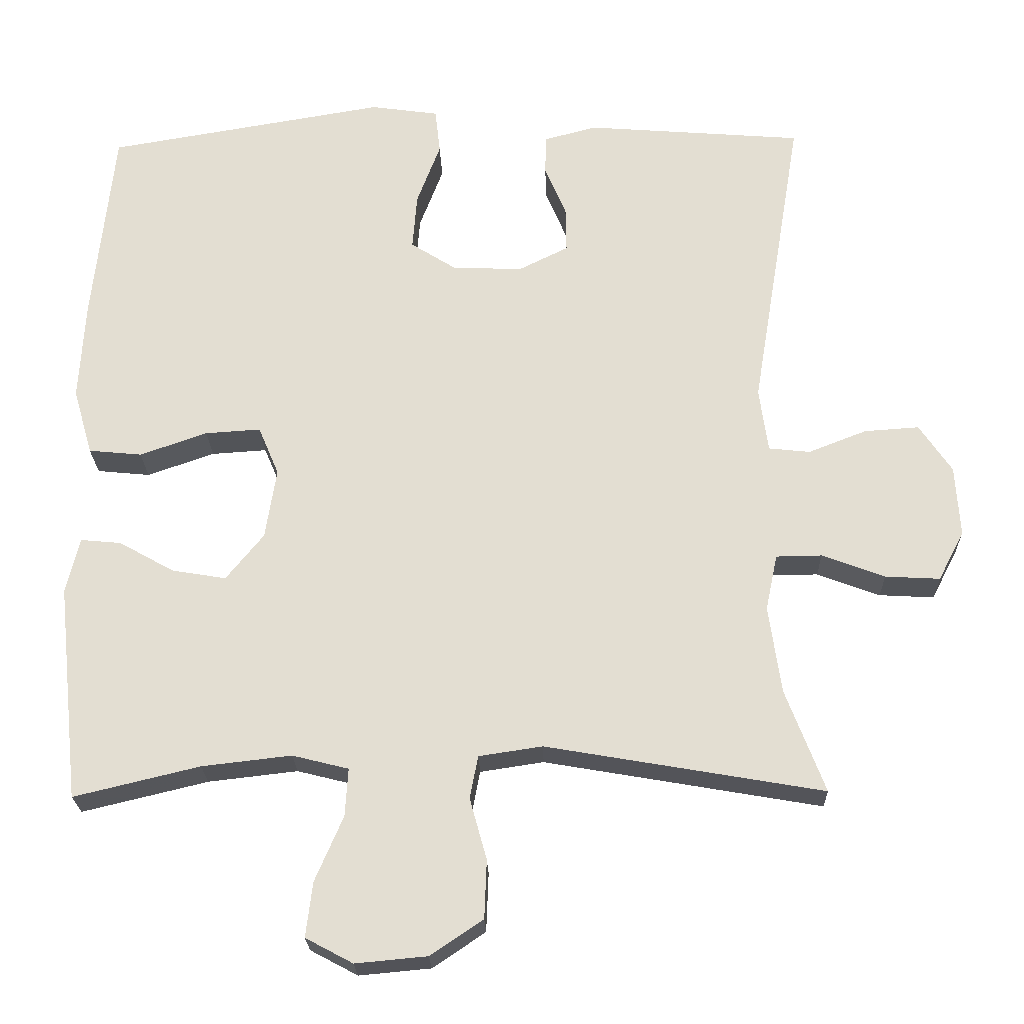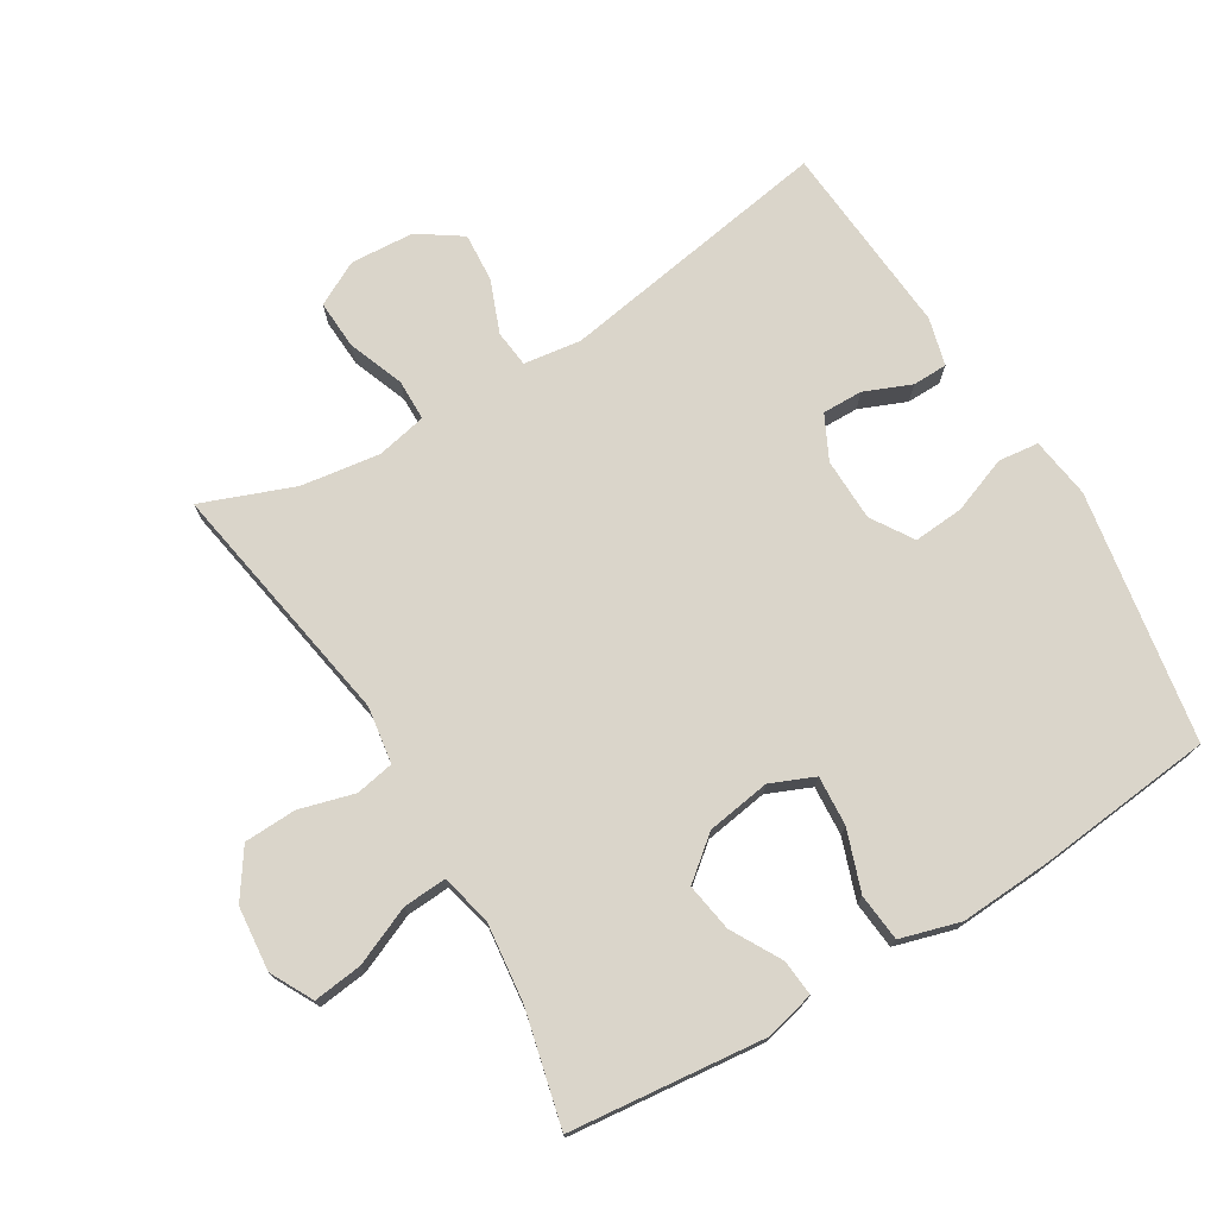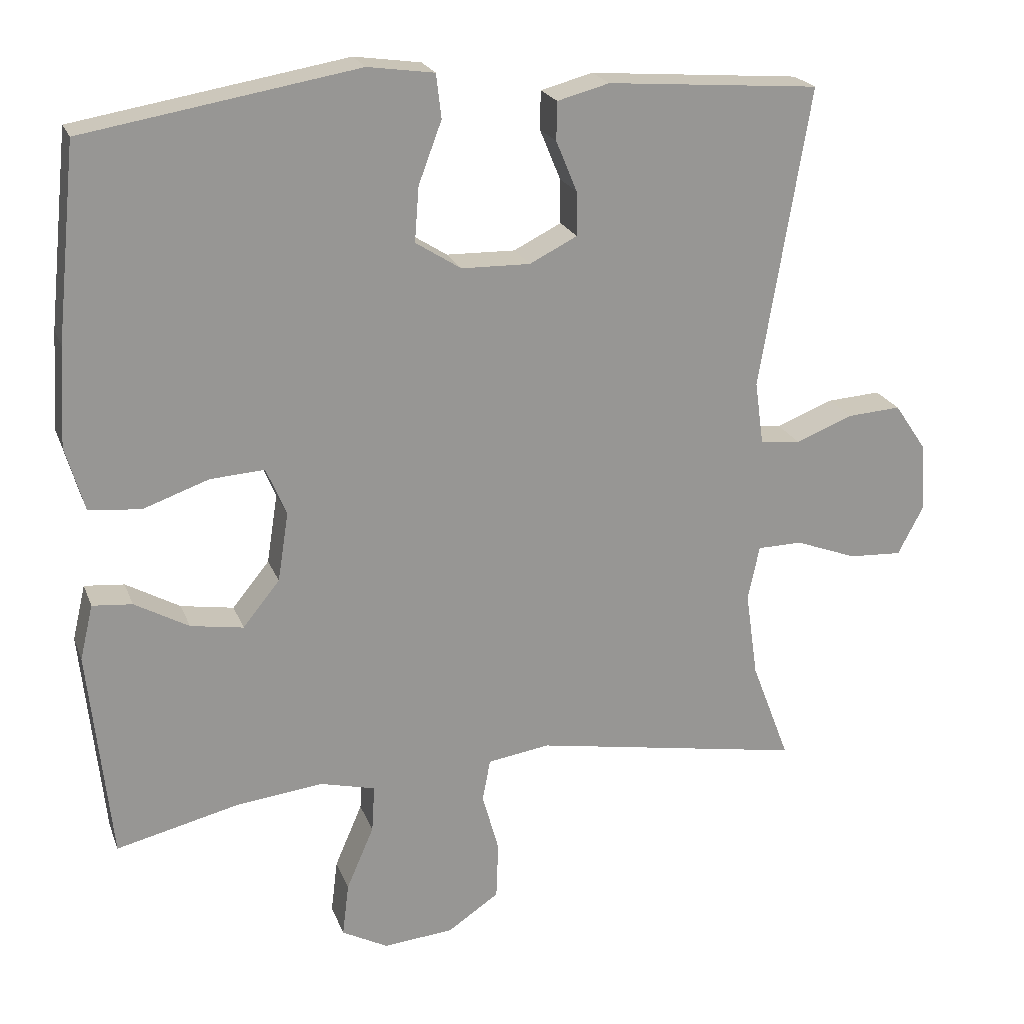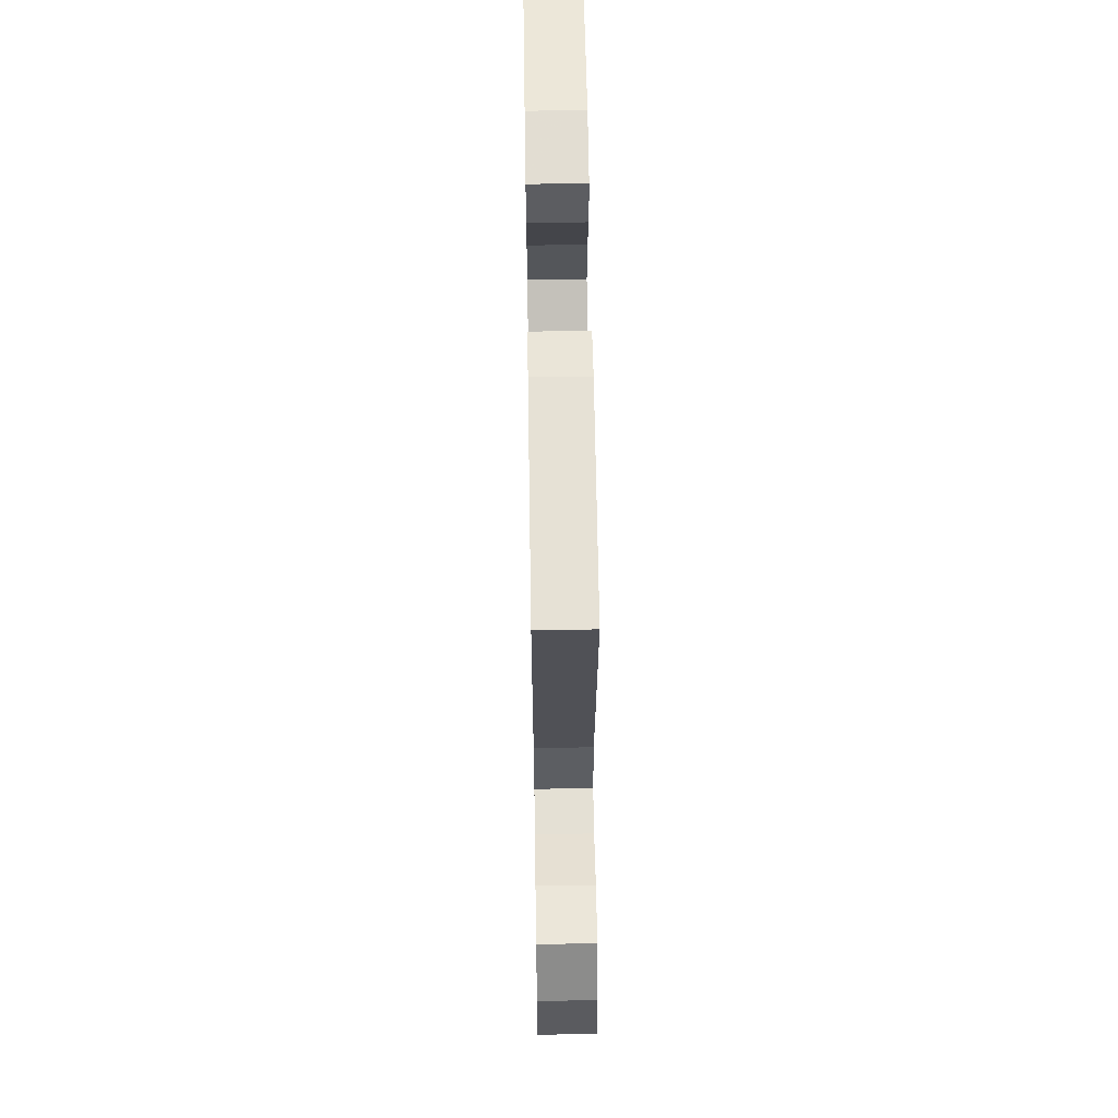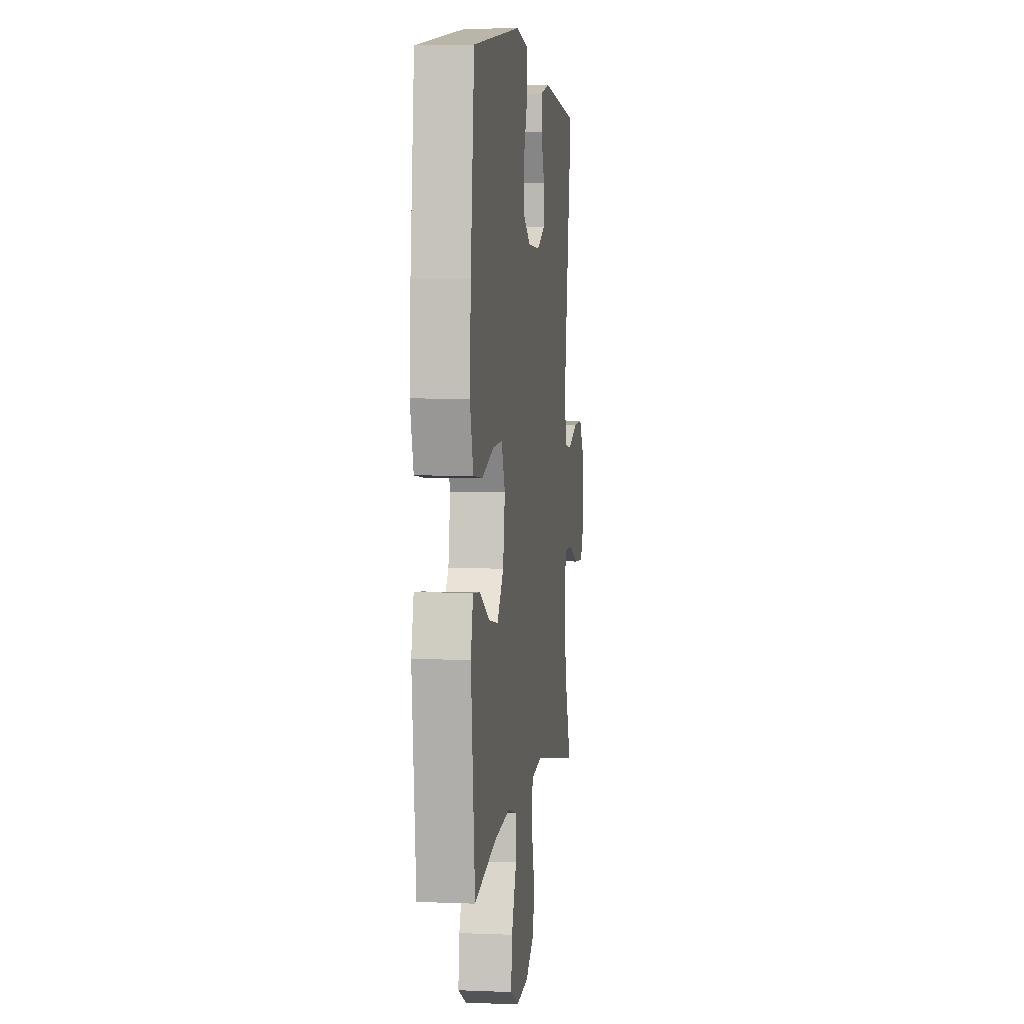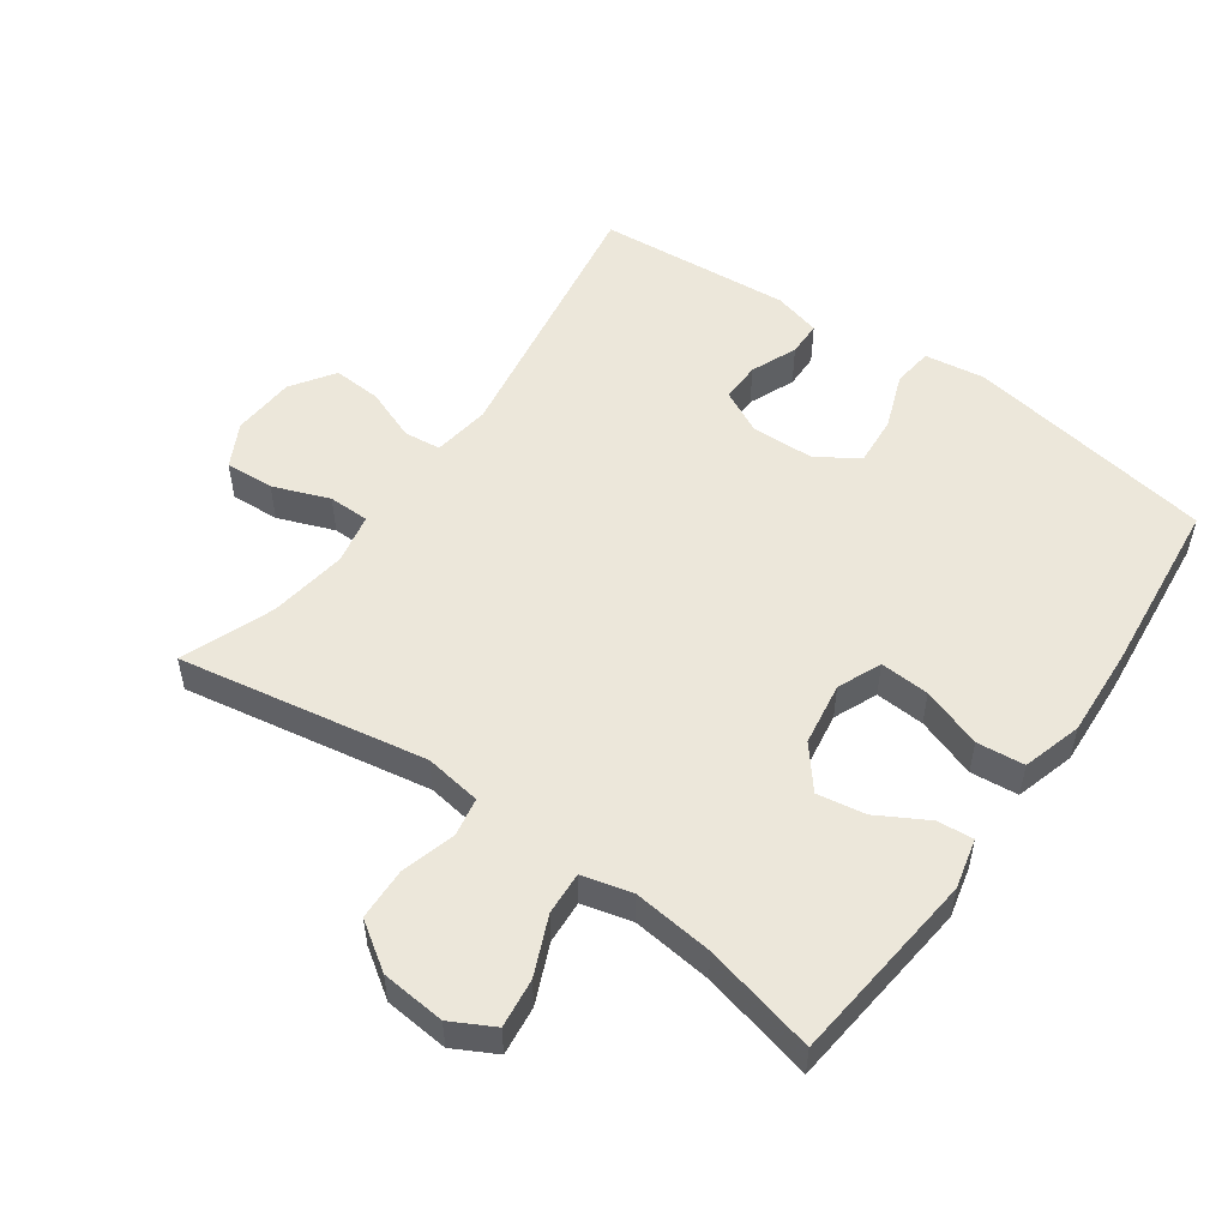
<metadata>
{"format":"obj","ext":"obj","renderer":"f3d","projection":"perspective","resolution":1024,"background":"white","views":[{"elev":-23.2,"azim":1.5,"up":"+Z"},{"elev":74.2,"azim":-121.1,"up":"+Y"},{"elev":21.6,"azim":-17.3,"up":"+Z"},{"elev":60.1,"azim":89.1,"up":"+Z"},{"elev":4.2,"azim":-82.3,"up":"+Z"},{"elev":52.6,"azim":-144.7,"up":"+Y"}]}
</metadata>
<code>
v 0.5 0.07 0.5
v 0.431 0.07 0.084
v 0.443 0.07 -0.003
v 0.499 0.07 -0.009
v 0.578 0.07 0.022
v 0.652 0.07 0.027
v 0.696 0.07 -0.038
v 0.702 0.07 -0.134
v 0.667 0.07 -0.201
v 0.593 0.07 -0.197
v 0.508 0.07 -0.165
v 0.446 0.07 -0.166
v 0.43 0.07 -0.242
v 0.447 0.07 -0.361
v 0.5 0.07 -0.5
v 0.125 0.07 -0.435
v 0.039 0.07 -0.448
v 0.028 0.07 -0.506
v 0.051 0.07 -0.589
v 0.048 0.07 -0.668
v -0.023 0.07 -0.716
v -0.12 0.07 -0.725
v -0.184 0.07 -0.691
v -0.175 0.07 -0.617
v -0.137 0.07 -0.529
v -0.133 0.07 -0.464
v -0.209 0.07 -0.445
v -0.33 0.07 -0.459
v -0.5 0.07 -0.5
v -0.531 0.07 -0.207
v -0.513 0.07 -0.131
v -0.458 0.07 -0.136
v -0.383 0.07 -0.178
v -0.31 0.07 -0.19
v -0.259 0.07 -0.127
v -0.244 0.07 -0.031
v -0.272 0.07 0.035
v -0.347 0.07 0.03
v -0.438 0.07 -0.002
v -0.51 0.07 0.005
v -0.536 0.07 0.095
v -0.528 0.07 0.232
v -0.5 0.07 0.5
v -0.122 0.07 0.564
v -0.03 0.07 0.551
v -0.023 0.07 0.49
v -0.055 0.07 0.405
v -0.061 0.07 0.329
v 0.002 0.07 0.289
v 0.097 0.07 0.287
v 0.163 0.07 0.32
v 0.162 0.07 0.381
v 0.133 0.07 0.451
v 0.134 0.07 0.504
v 0.206 0.07 0.523
v 0.5 0 0.5
v 0.431 0 0.084
v 0.443 0 -0.003
v 0.499 0 -0.009
v 0.578 0 0.022
v 0.652 0 0.027
v 0.696 0 -0.038
v 0.702 0 -0.134
v 0.667 0 -0.201
v 0.593 0 -0.197
v 0.508 0 -0.165
v 0.446 0 -0.166
v 0.43 0 -0.242
v 0.447 0 -0.361
v 0.5 0 -0.5
v 0.125 0 -0.435
v 0.039 0 -0.448
v 0.028 0 -0.506
v 0.051 0 -0.589
v 0.048 0 -0.668
v -0.023 0 -0.716
v -0.12 0 -0.725
v -0.184 0 -0.691
v -0.175 0 -0.617
v -0.137 0 -0.529
v -0.133 0 -0.464
v -0.209 0 -0.445
v -0.33 0 -0.459
v -0.5 0 -0.5
v -0.531 0 -0.207
v -0.513 0 -0.131
v -0.458 0 -0.136
v -0.383 0 -0.178
v -0.31 0 -0.19
v -0.259 0 -0.127
v -0.244 0 -0.031
v -0.272 0 0.035
v -0.347 0 0.03
v -0.438 0 -0.002
v -0.51 0 0.005
v -0.536 0 0.095
v -0.528 0 0.232
v -0.5 0 0.5
v -0.122 0 0.564
v -0.03 0 0.551
v -0.023 0 0.49
v -0.055 0 0.405
v -0.061 0 0.329
v 0.002 0 0.289
v 0.097 0 0.287
v 0.163 0 0.32
v 0.162 0 0.381
v 0.133 0 0.451
v 0.134 0 0.504
v 0.206 0 0.523
f 52 53 54 55
f 51 52 55 1
f 44 45 46 47
f 44 47 48
f 43 44 48
f 42 43 48 49
f 38 39 40 41
f 37 38 41 42
f 30 31 32 33
f 28 29 30 33
f 27 28 33 34
f 26 27 34 35
f 22 23 24 25
f 22 25 26
f 21 22 26
f 18 19 20 21
f 17 18 21 26
f 16 17 26 35
f 14 15 16 35
f 8 9 10 11
f 8 11 12
f 7 8 12
f 4 5 6 7
f 3 4 7 12
f 2 3 12 13
f 51 1 2
f 50 51 2 13
f 37 42 49 50
f 36 37 50 13
f 13 14 35 36
f 110 109 108 107
f 56 110 107 106
f 102 101 100 99
f 103 102 99
f 103 99 98
f 104 103 98 97
f 96 95 94 93
f 97 96 93 92
f 88 87 86 85
f 88 85 84 83
f 89 88 83 82
f 90 89 82 81
f 80 79 78 77
f 81 80 77
f 81 77 76
f 76 75 74 73
f 81 76 73 72
f 90 81 72 71
f 90 71 70 69
f 66 65 64 63
f 67 66 63
f 67 63 62
f 62 61 60 59
f 67 62 59 58
f 68 67 58 57
f 57 56 106
f 68 57 106 105
f 105 104 97 92
f 68 105 92 91
f 91 90 69 68
f 1 56 57 2
f 2 57 58 3
f 3 58 59 4
f 4 59 60 5
f 5 60 61 6
f 6 61 62 7
f 7 62 63 8
f 8 63 64 9
f 9 64 65 10
f 10 65 66 11
f 11 66 67 12
f 12 67 68 13
f 13 68 69 14
f 14 69 70 15
f 15 70 71 16
f 16 71 72 17
f 17 72 73 18
f 18 73 74 19
f 19 74 75 20
f 20 75 76 21
f 21 76 77 22
f 22 77 78 23
f 23 78 79 24
f 24 79 80 25
f 25 80 81 26
f 26 81 82 27
f 27 82 83 28
f 28 83 84 29
f 29 84 85 30
f 30 85 86 31
f 31 86 87 32
f 32 87 88 33
f 33 88 89 34
f 34 89 90 35
f 35 90 91 36
f 36 91 92 37
f 37 92 93 38
f 38 93 94 39
f 39 94 95 40
f 40 95 96 41
f 41 96 97 42
f 42 97 98 43
f 43 98 99 44
f 44 99 100 45
f 45 100 101 46
f 46 101 102 47
f 47 102 103 48
f 48 103 104 49
f 49 104 105 50
f 50 105 106 51
f 51 106 107 52
f 52 107 108 53
f 53 108 109 54
f 54 109 110 55
f 55 110 56 1

</code>
